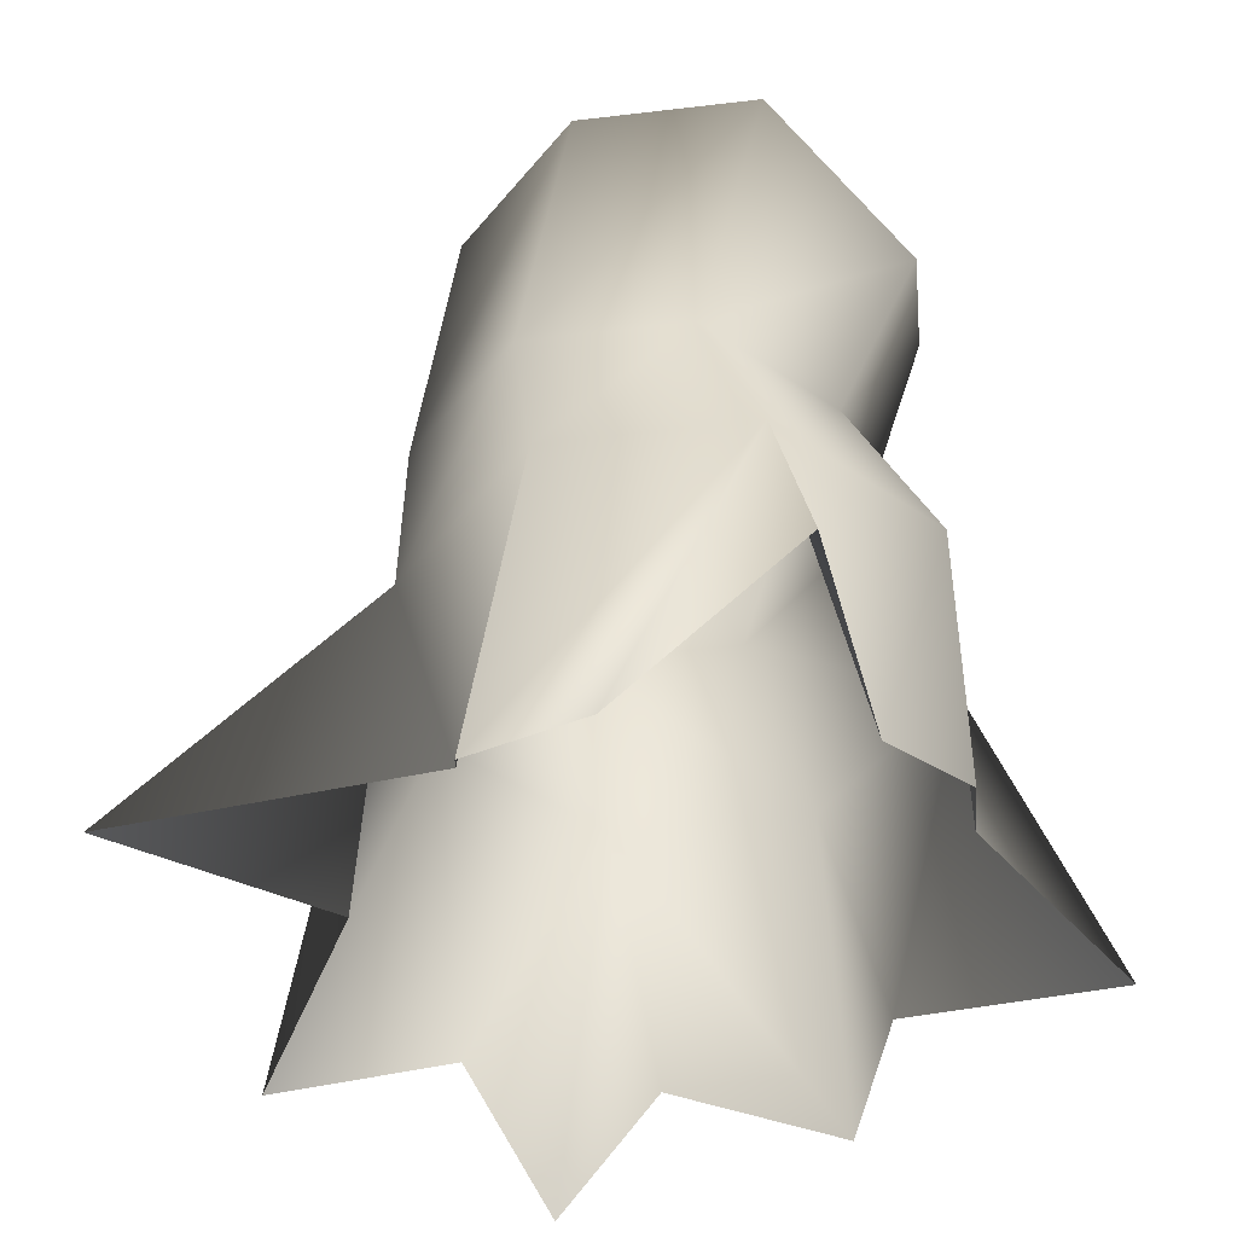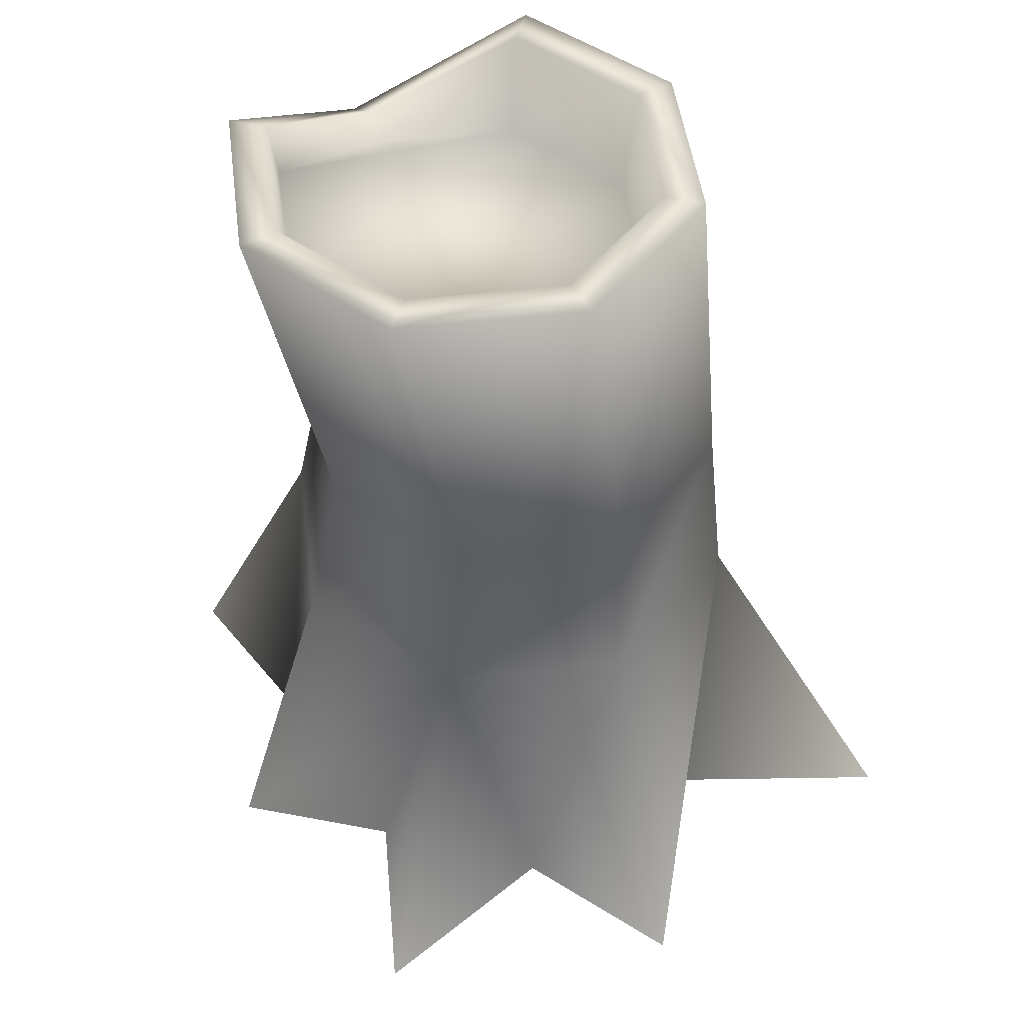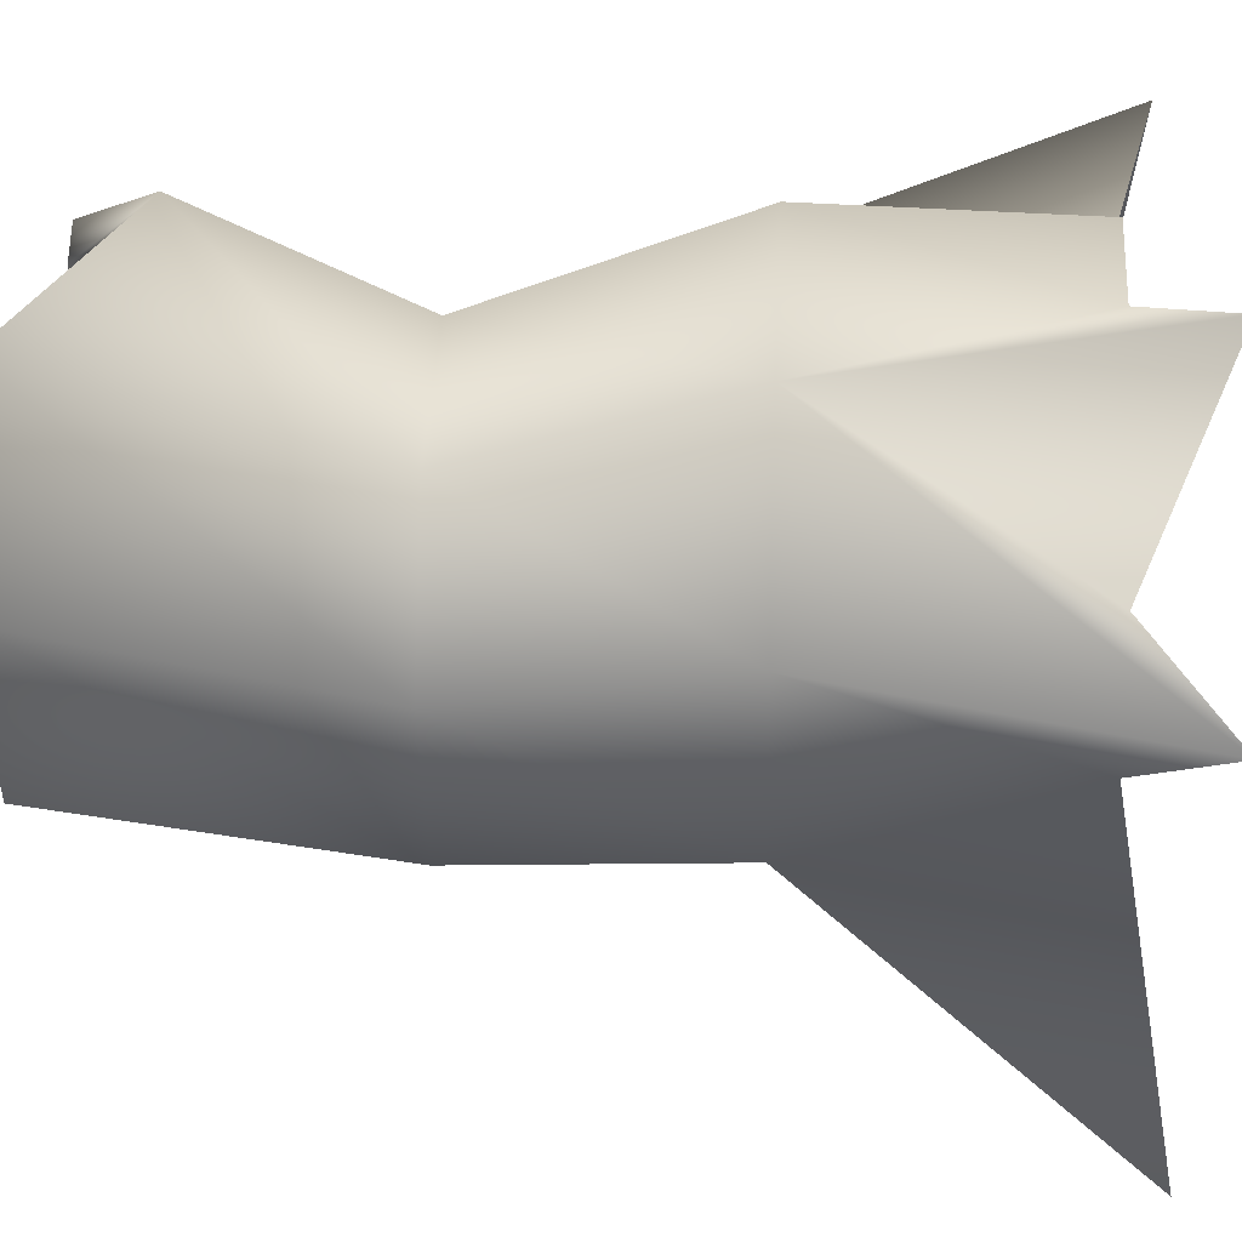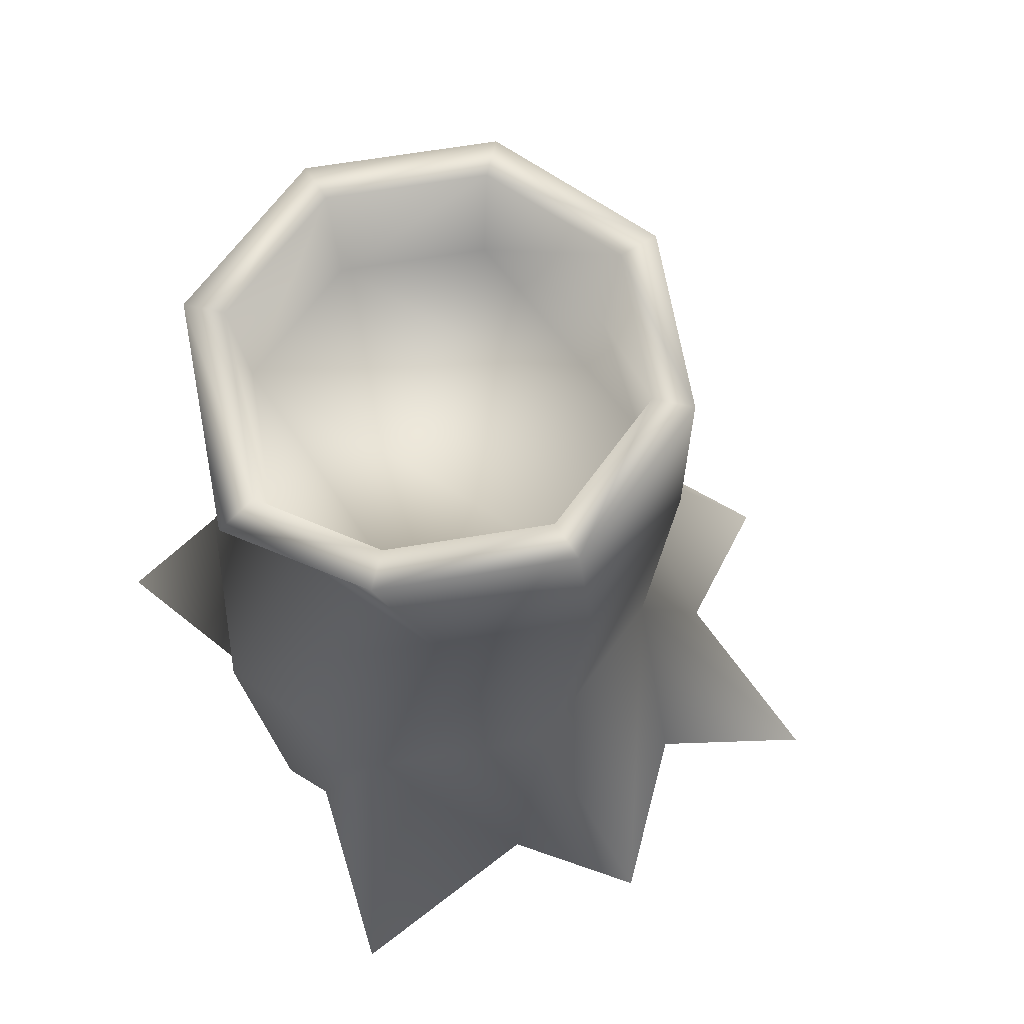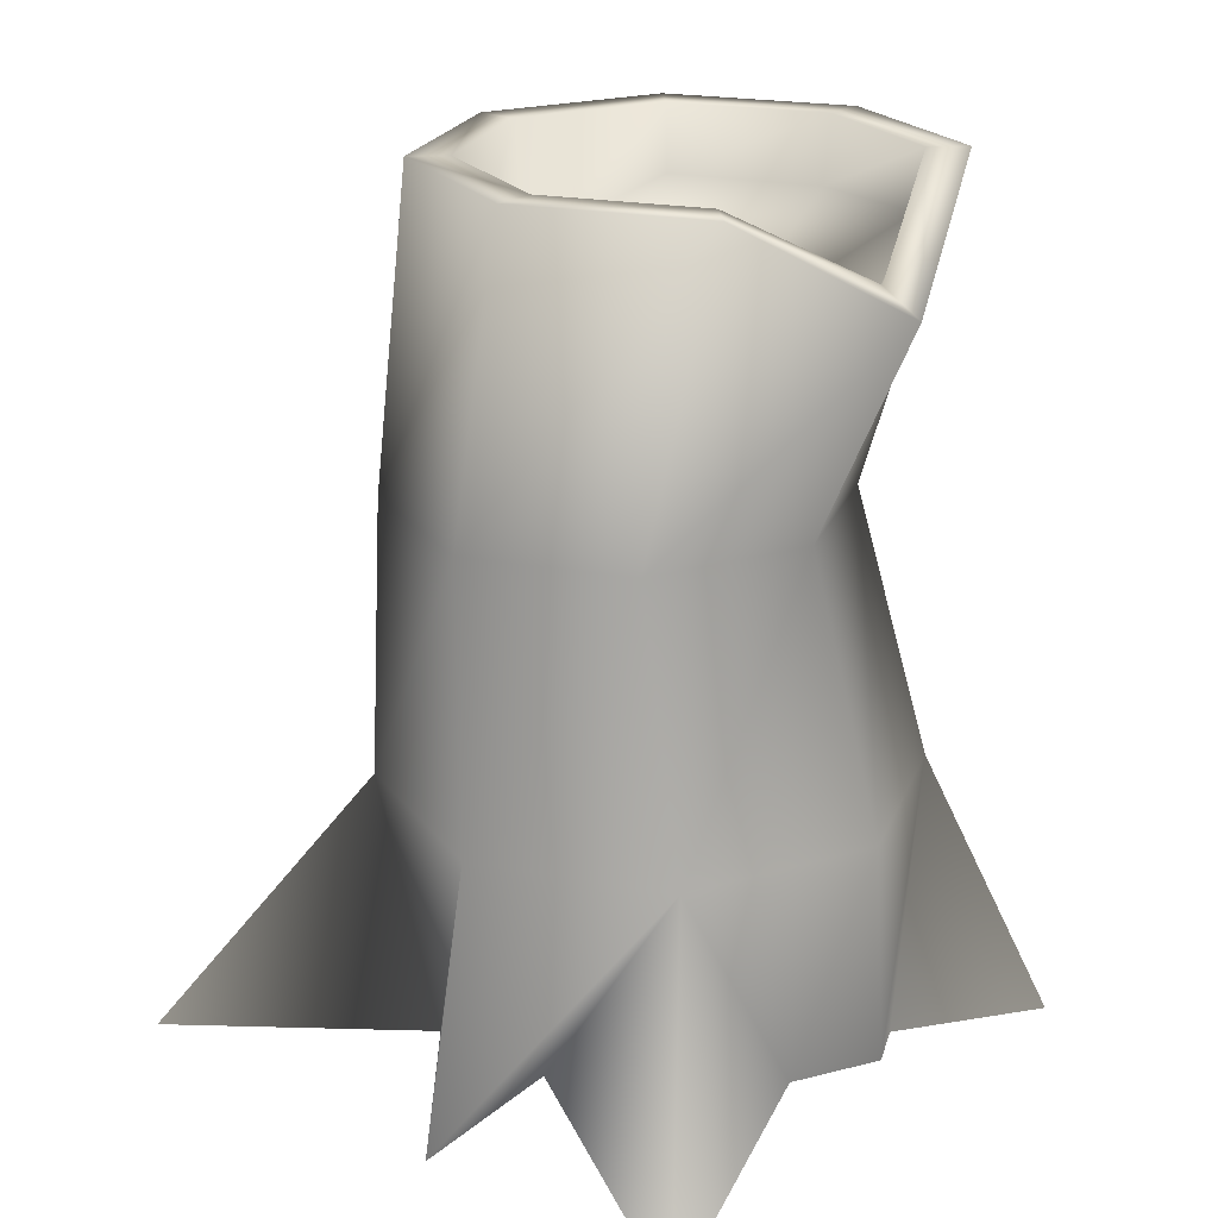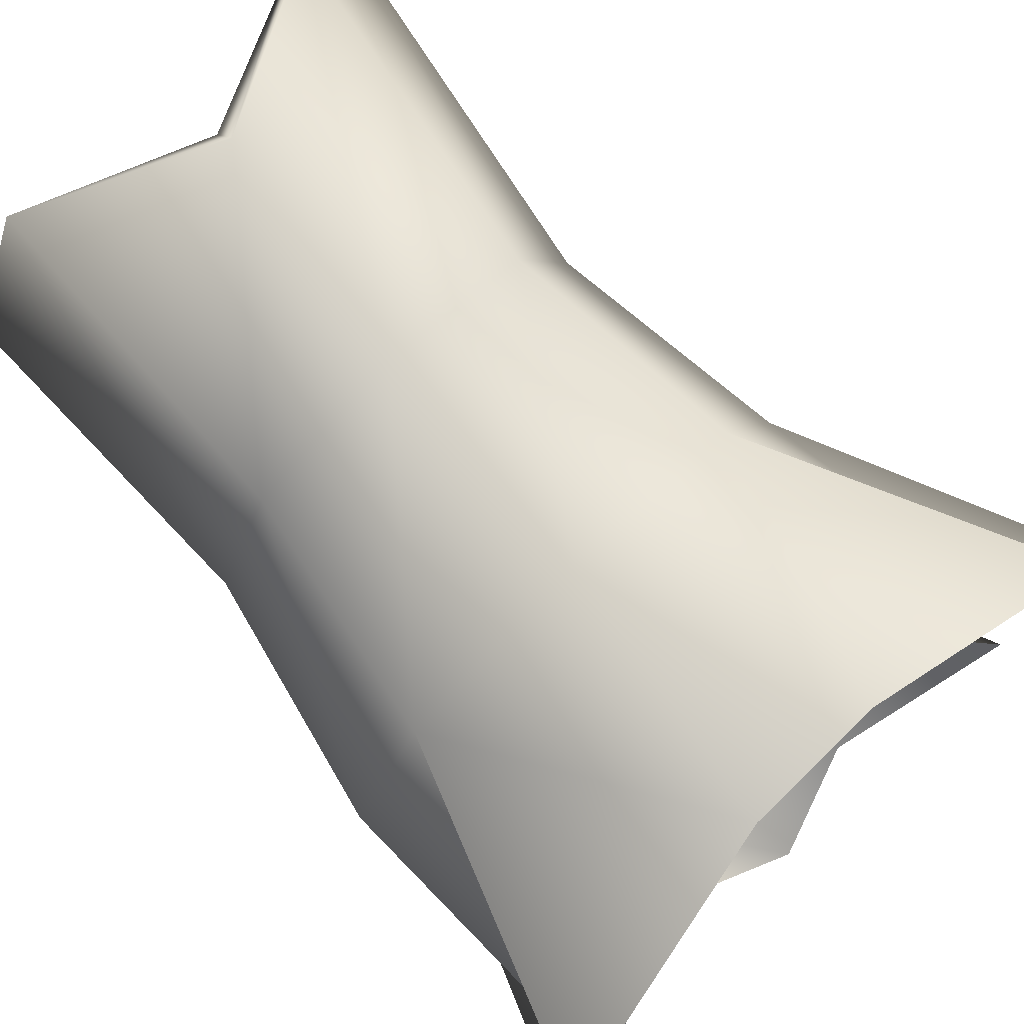
<metadata>
{"format":"obj","ext":"obj","renderer":"f3d","projection":"perspective","resolution":1024,"background":"white","views":[{"elev":-47.0,"azim":-59.9,"up":"+Y"},{"elev":48.9,"azim":149.9,"up":"+Y"},{"elev":22.5,"azim":-86.7,"up":"+Z"},{"elev":64.5,"azim":57.9,"up":"+Y"},{"elev":22.2,"azim":-49.6,"up":"+Y"},{"elev":78.1,"azim":-44.2,"up":"+Z"}]}
</metadata>
<code>
v  -6.039 -0.1664 0.6502
v  -4.38 1.497 2.141
v  -4.574 6.528 5.495
v  -6.095 6.528 1.823
v  -1.607 1.497 5.744
v  0.1184 1.497 6.579
v  -0.9011 6.528 7.017
v  1.063 1.497 6.122
v  2.771 6.528 5.495
v  4.737 1.497 2.819
v  6.935 1.006 0.8963
v  4.293 6.528 1.823
v  4.506 1.497 -1.714
v  2.771 6.528 -1.849
v  1.967 1.497 -4.366
v  0.1184 0.6637 -7.296
v  -0.9011 6.528 -3.371
v  -2.297 1.497 -3.923
v  -4.574 6.528 -1.849
v  -4.46 1.497 -0.4157
v  -3.55 11.56 3.743
v  -4.854 11.56 0.5945
v  -0.4017 11.56 5.047
v  2.747 11.56 3.743
v  4.051 11.56 0.5945
v  2.747 11.56 -2.554
v  -0.4017 11.56 -3.858
v  -3.55 11.56 -2.554
v  -3.411 17.98 5.29
v  -4.873 17.98 1.761
v  0.1184 15.83 6.752
v  3.648 17.98 5.29
v  5.11 17.98 1.761
v  3.648 17.98 -1.769
v  0.1184 17.98 -3.231
v  -3.411 17.98 -1.769
v  -2.831 17.98 4.71
v  -4.052 17.98 1.761
v  0.1184 16.32 5.931
v  3.068 17.98 4.71
v  4.289 17.98 1.761
v  3.068 17.98 -1.189
v  0.1184 17.98 -2.41
v  -2.831 17.98 -1.189
v  -2.612 15.71 4.491
v  -3.743 15.71 1.761
v  0.1184 15.71 5.622
v  2.955 16.81 4.598
v  4.106 16.64 1.761
v  2.941 16.66 -1.062
v  0.1184 15.71 -2.101
v  -2.612 15.71 -0.97
v  -6.935 0.4179 7.296
v  4.994 0.6637 7.168
v  5.944 0.6637 -4.797
v  -6.895 0.6637 -5.827
o Tronco_02
g Tronco_02
f 1 2 3 4
f 5 6 7 3
f 6 8 9 7
f 10 11 12 9
f 11 13 14 12
f 15 16 17 14
f 16 18 19 17
f 20 1 4 19
f 4 3 21 22
f 3 7 23 21
f 7 9 24 23
f 9 12 25 24
f 12 14 26 25
f 14 17 27 26
f 17 19 28 27
f 19 4 22 28
f 22 21 29 30
f 21 23 31 29
f 23 24 32 31
f 24 25 33 32
f 25 26 34 33
f 26 27 35 34
f 27 28 36 35
f 28 22 30 36
f 30 29 37 38
f 29 31 39 37
f 31 32 40 39
f 32 33 41 40
f 33 34 42 41
f 34 35 43 42
f 35 36 44 43
f 36 30 38 44
f 38 37 45 46
f 37 39 47 45
f 39 40 48 47
f 40 41 49 48
f 41 42 50 49
f 42 43 51 50
f 43 44 52 51
f 44 38 46 52
f 50 51 52 46
f 49 50 46 45
f 48 49 45 47
f 2 53 3
f 53 5 3
f 8 54 9
f 54 10 9
f 13 55 14
f 55 15 14
f 18 56 19
f 56 20 19

</code>
